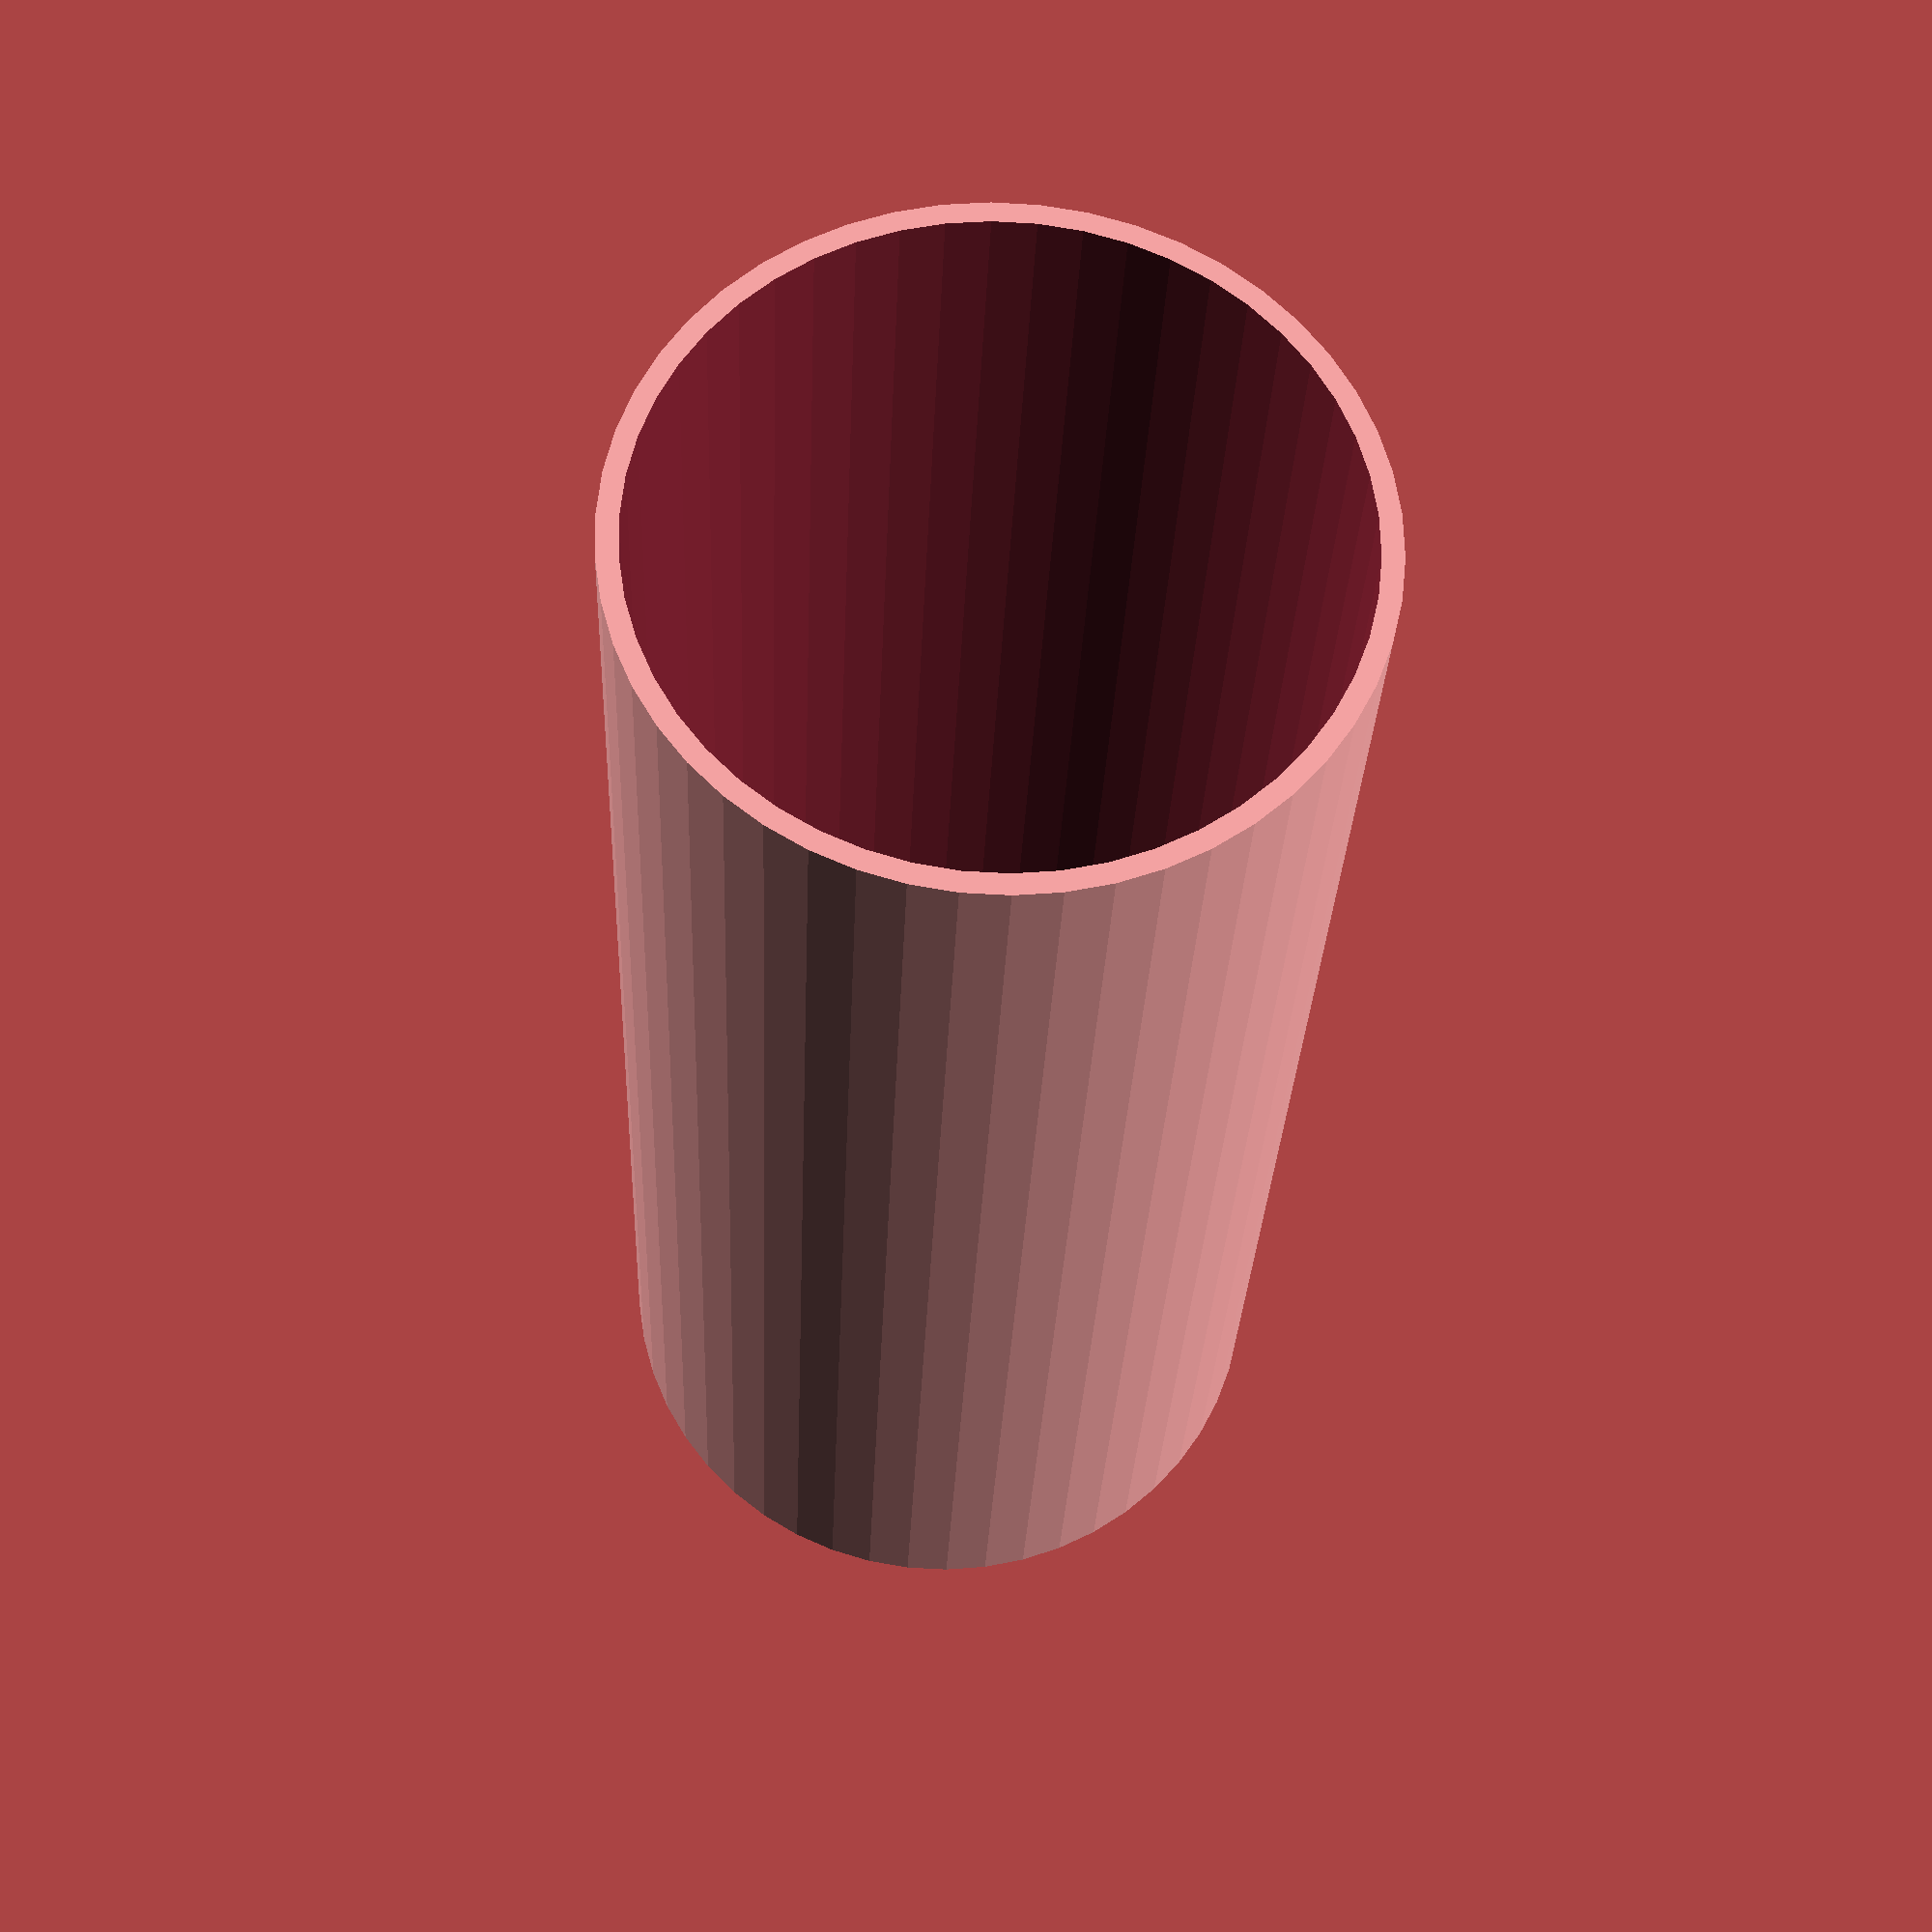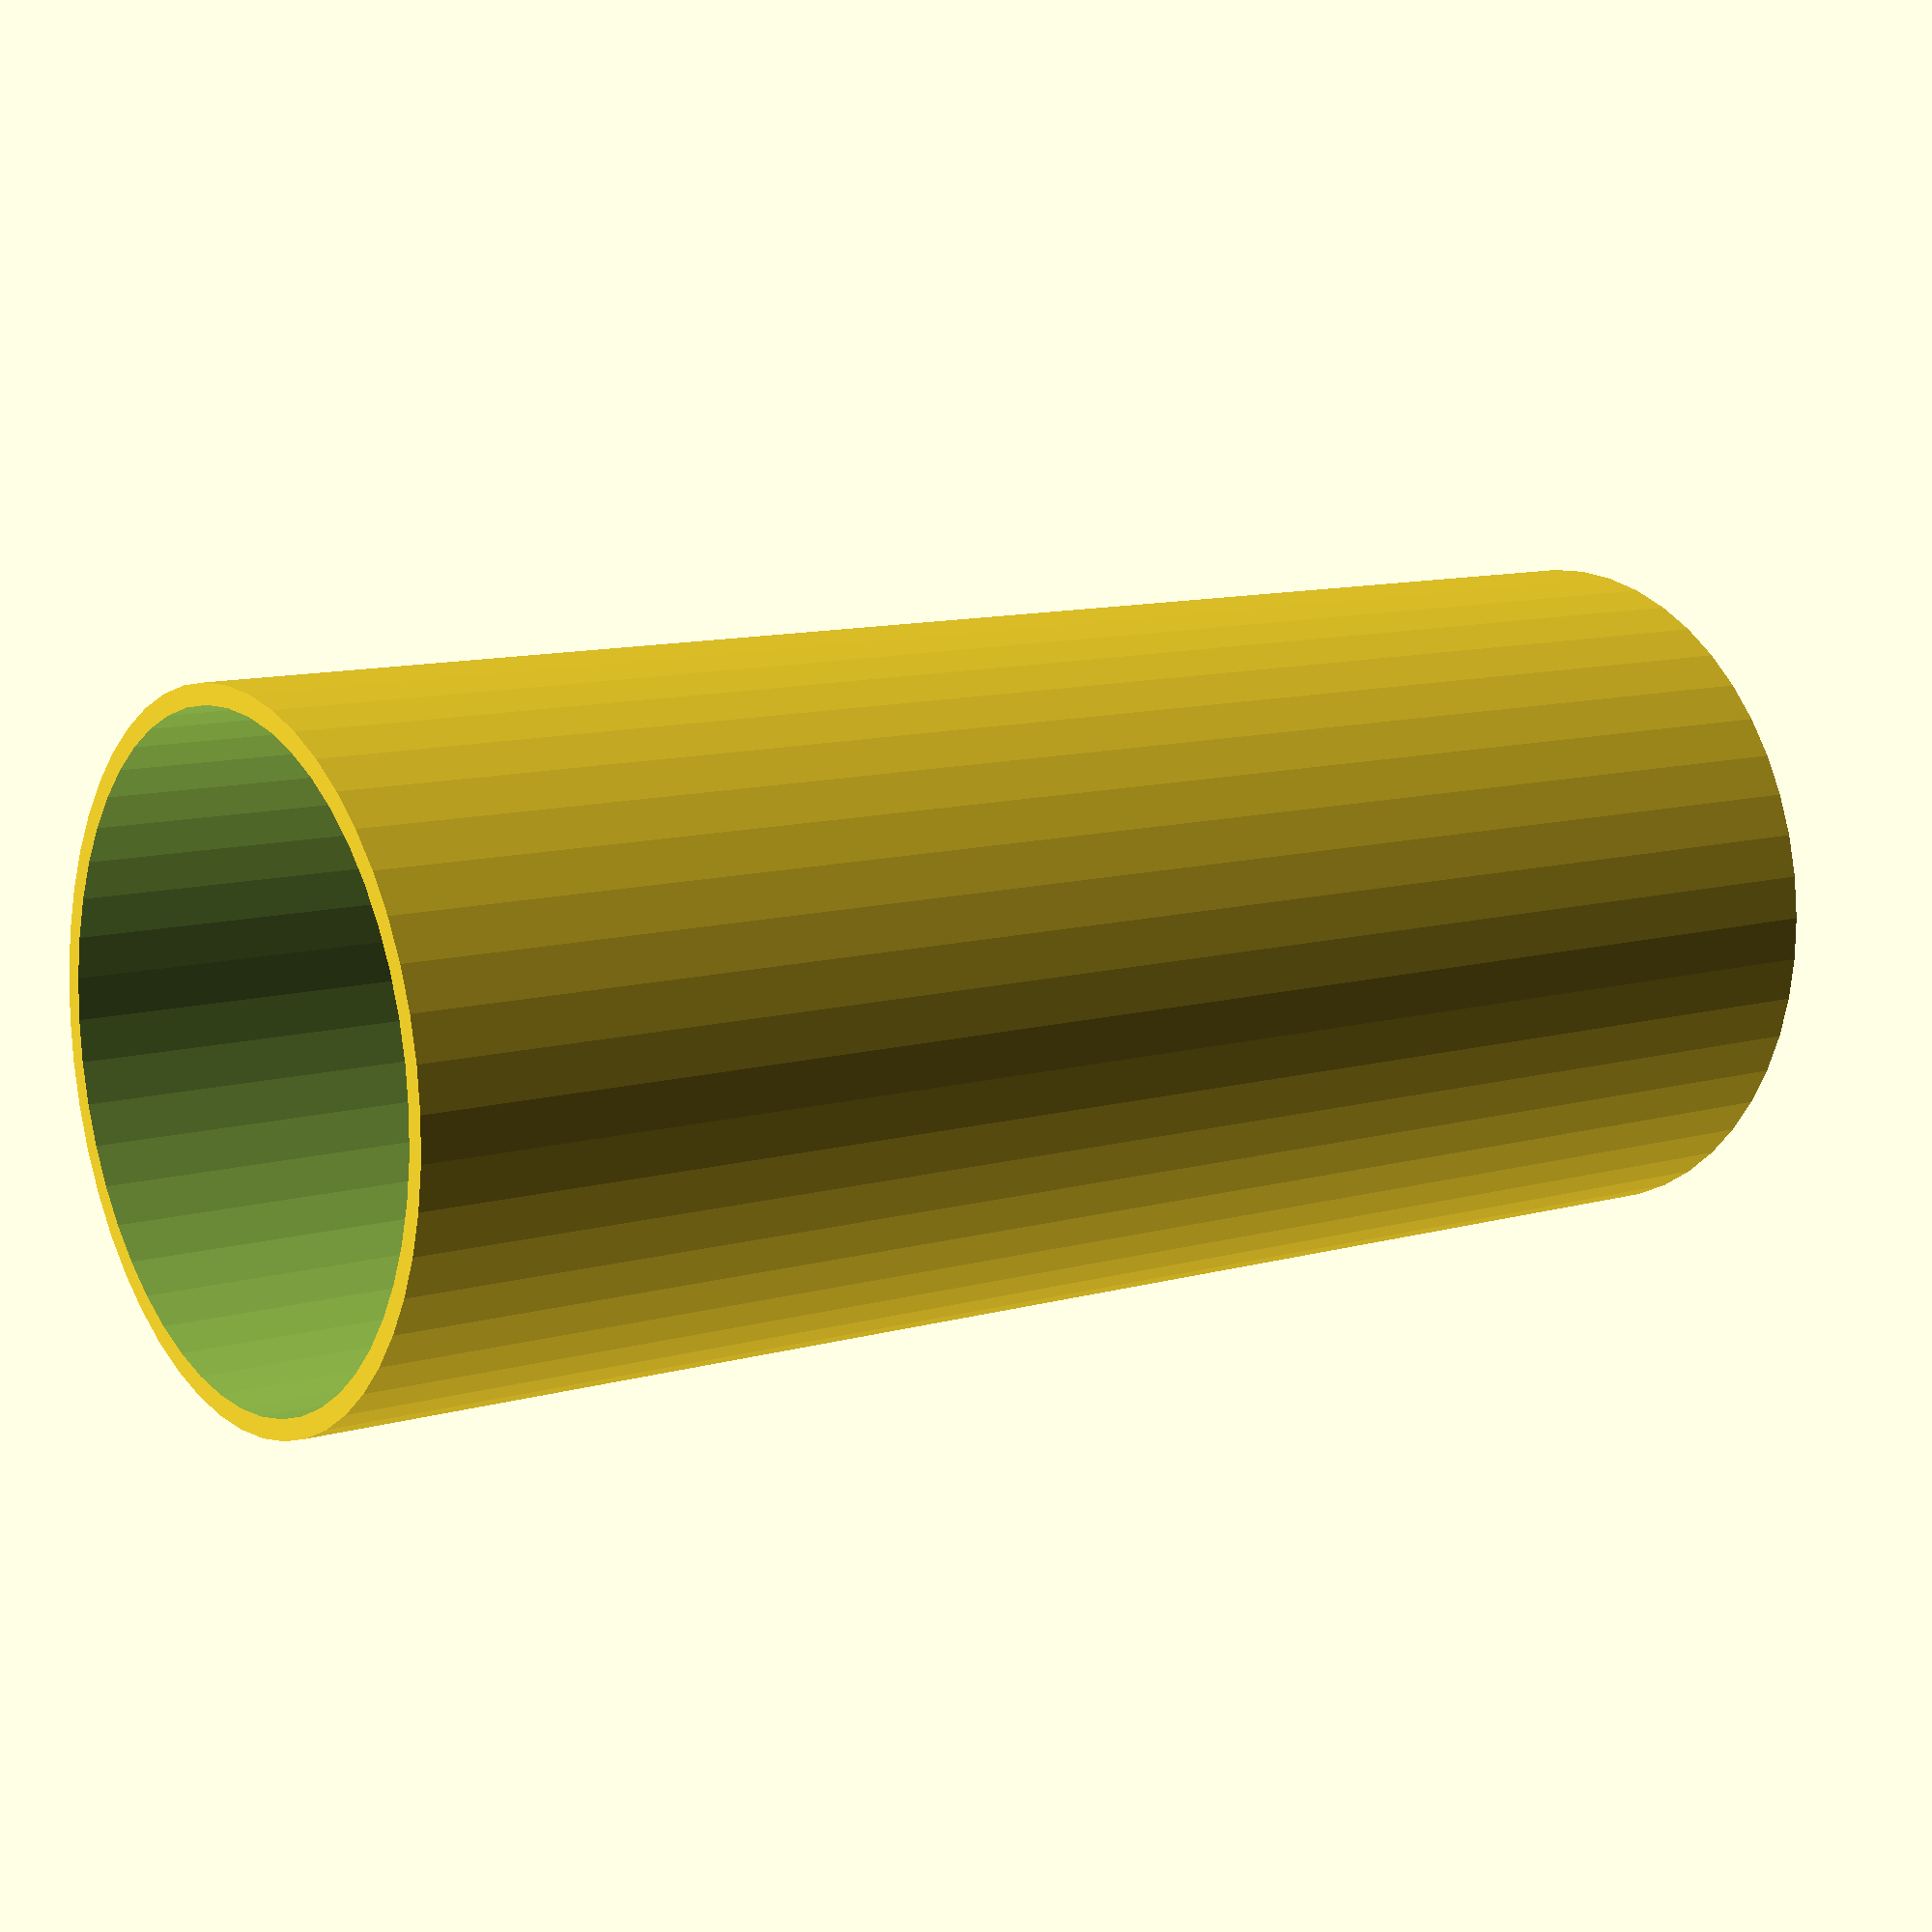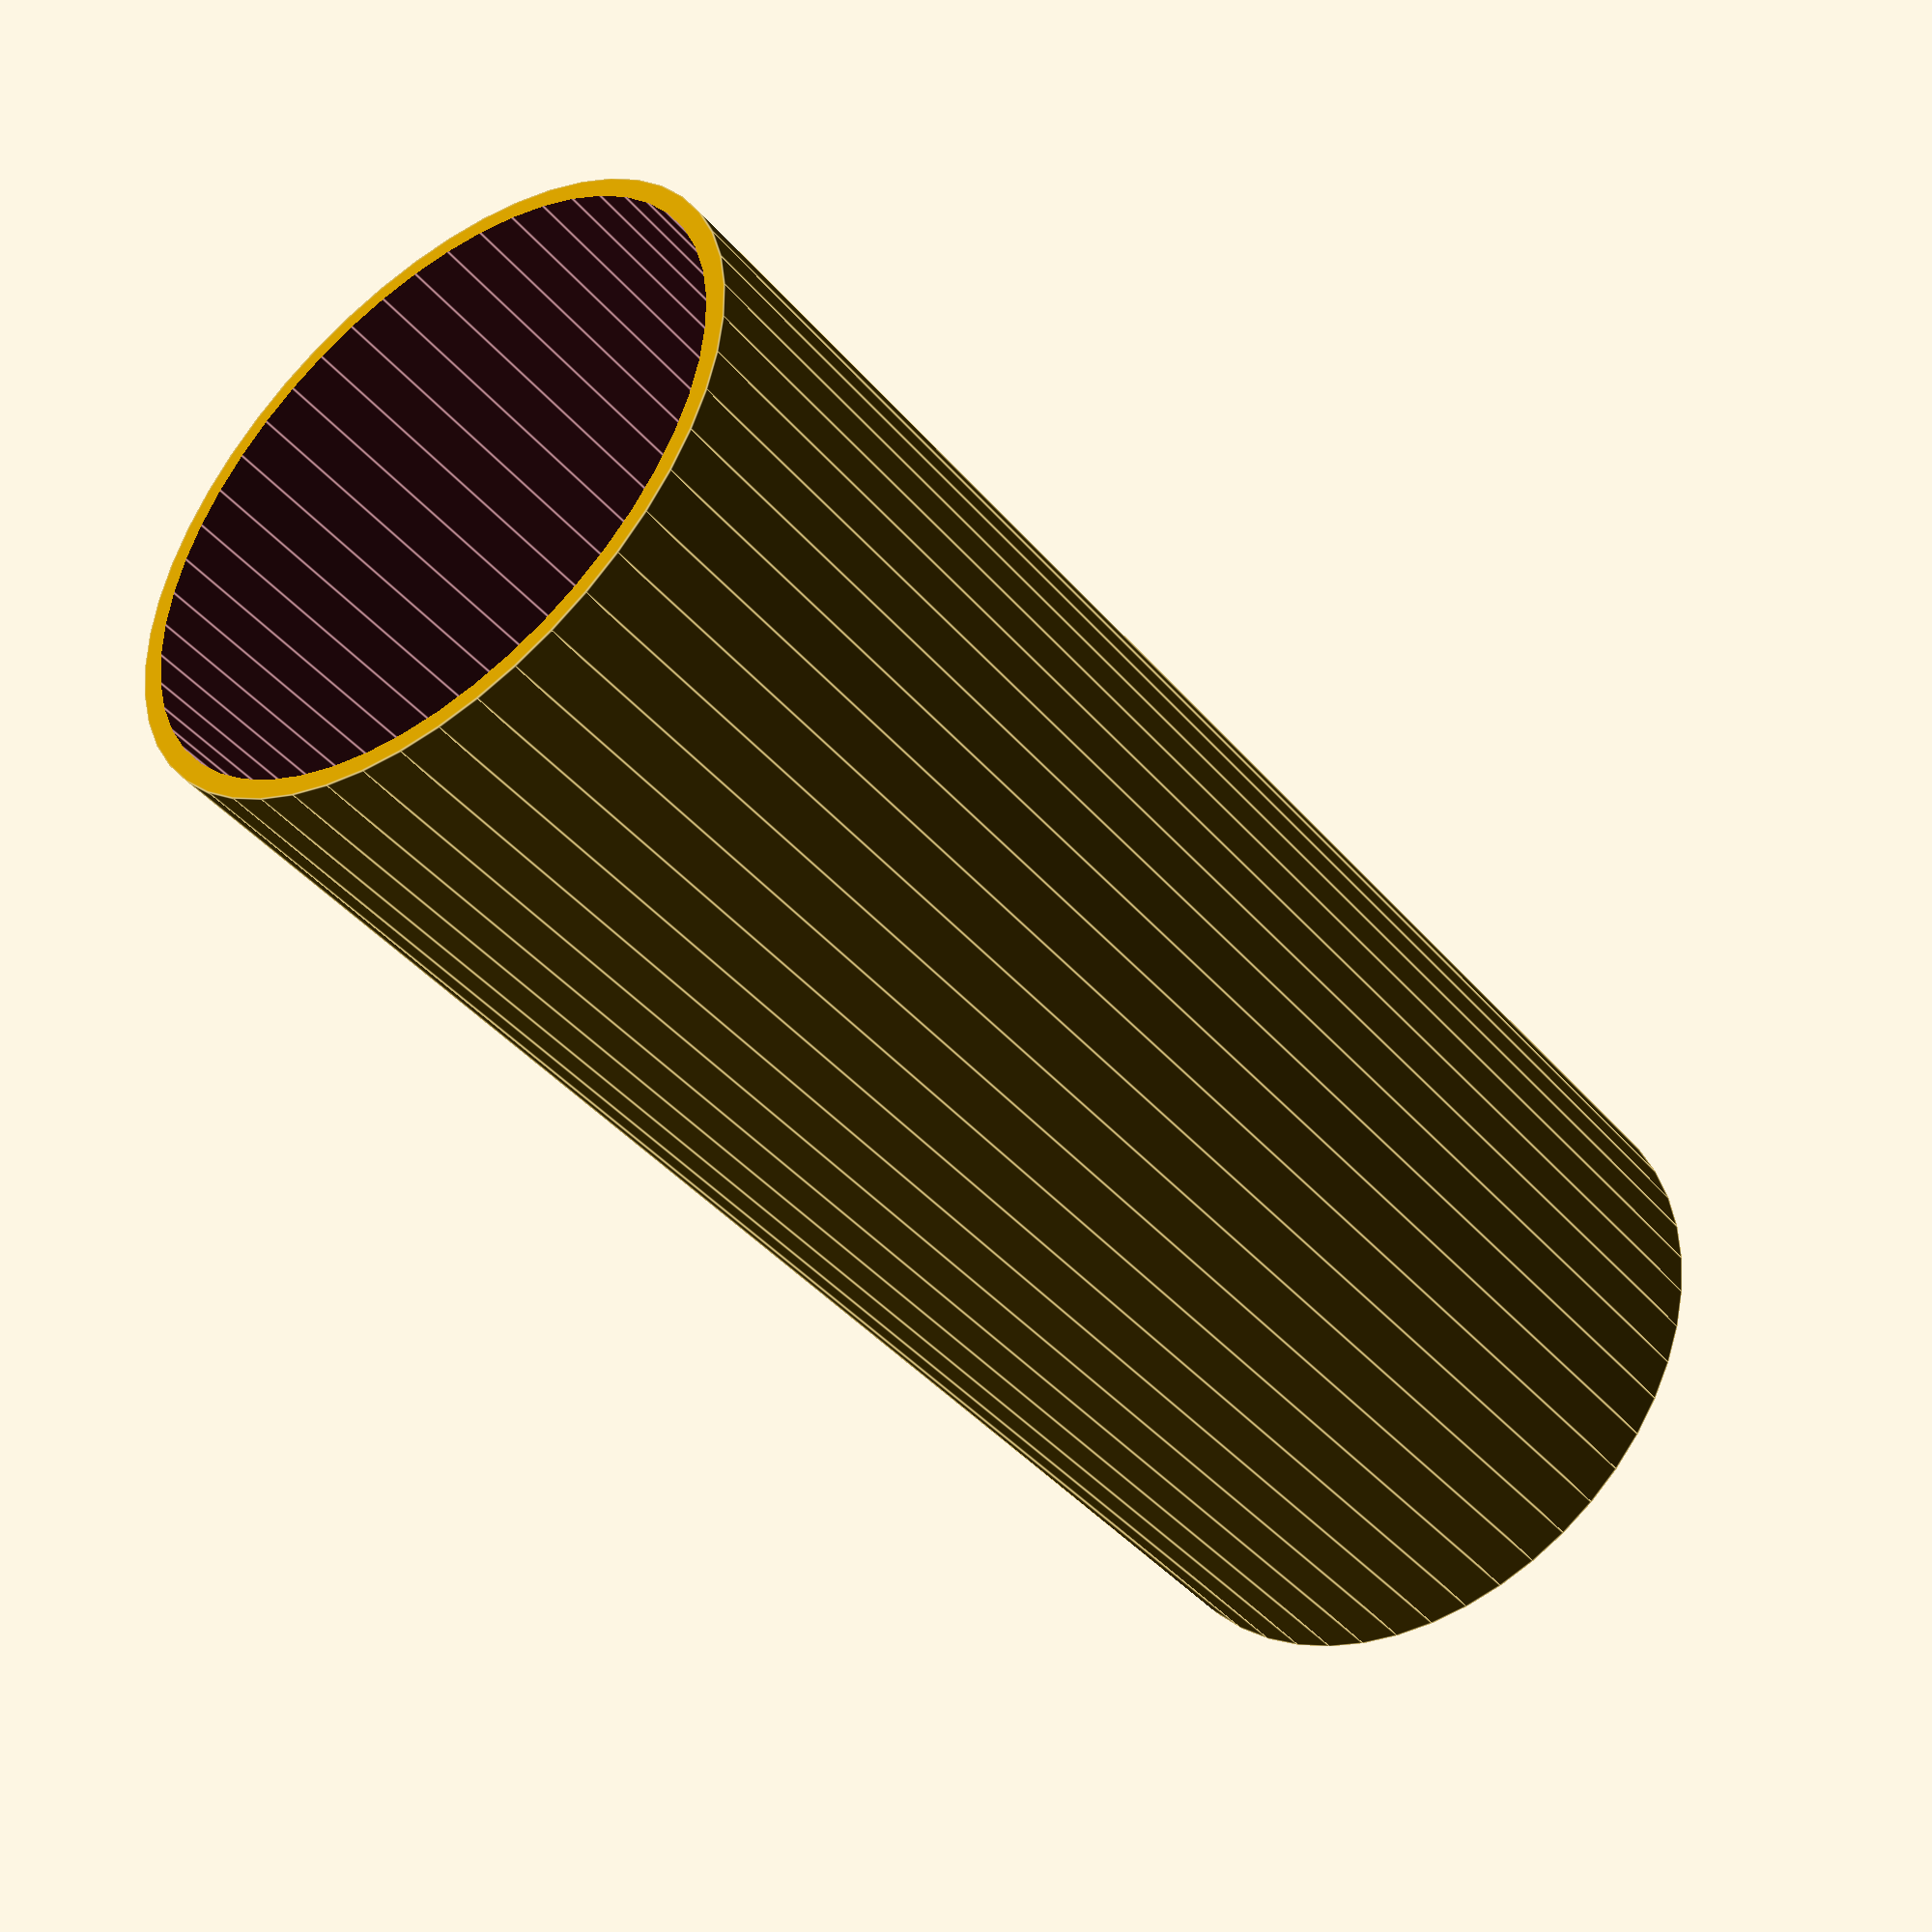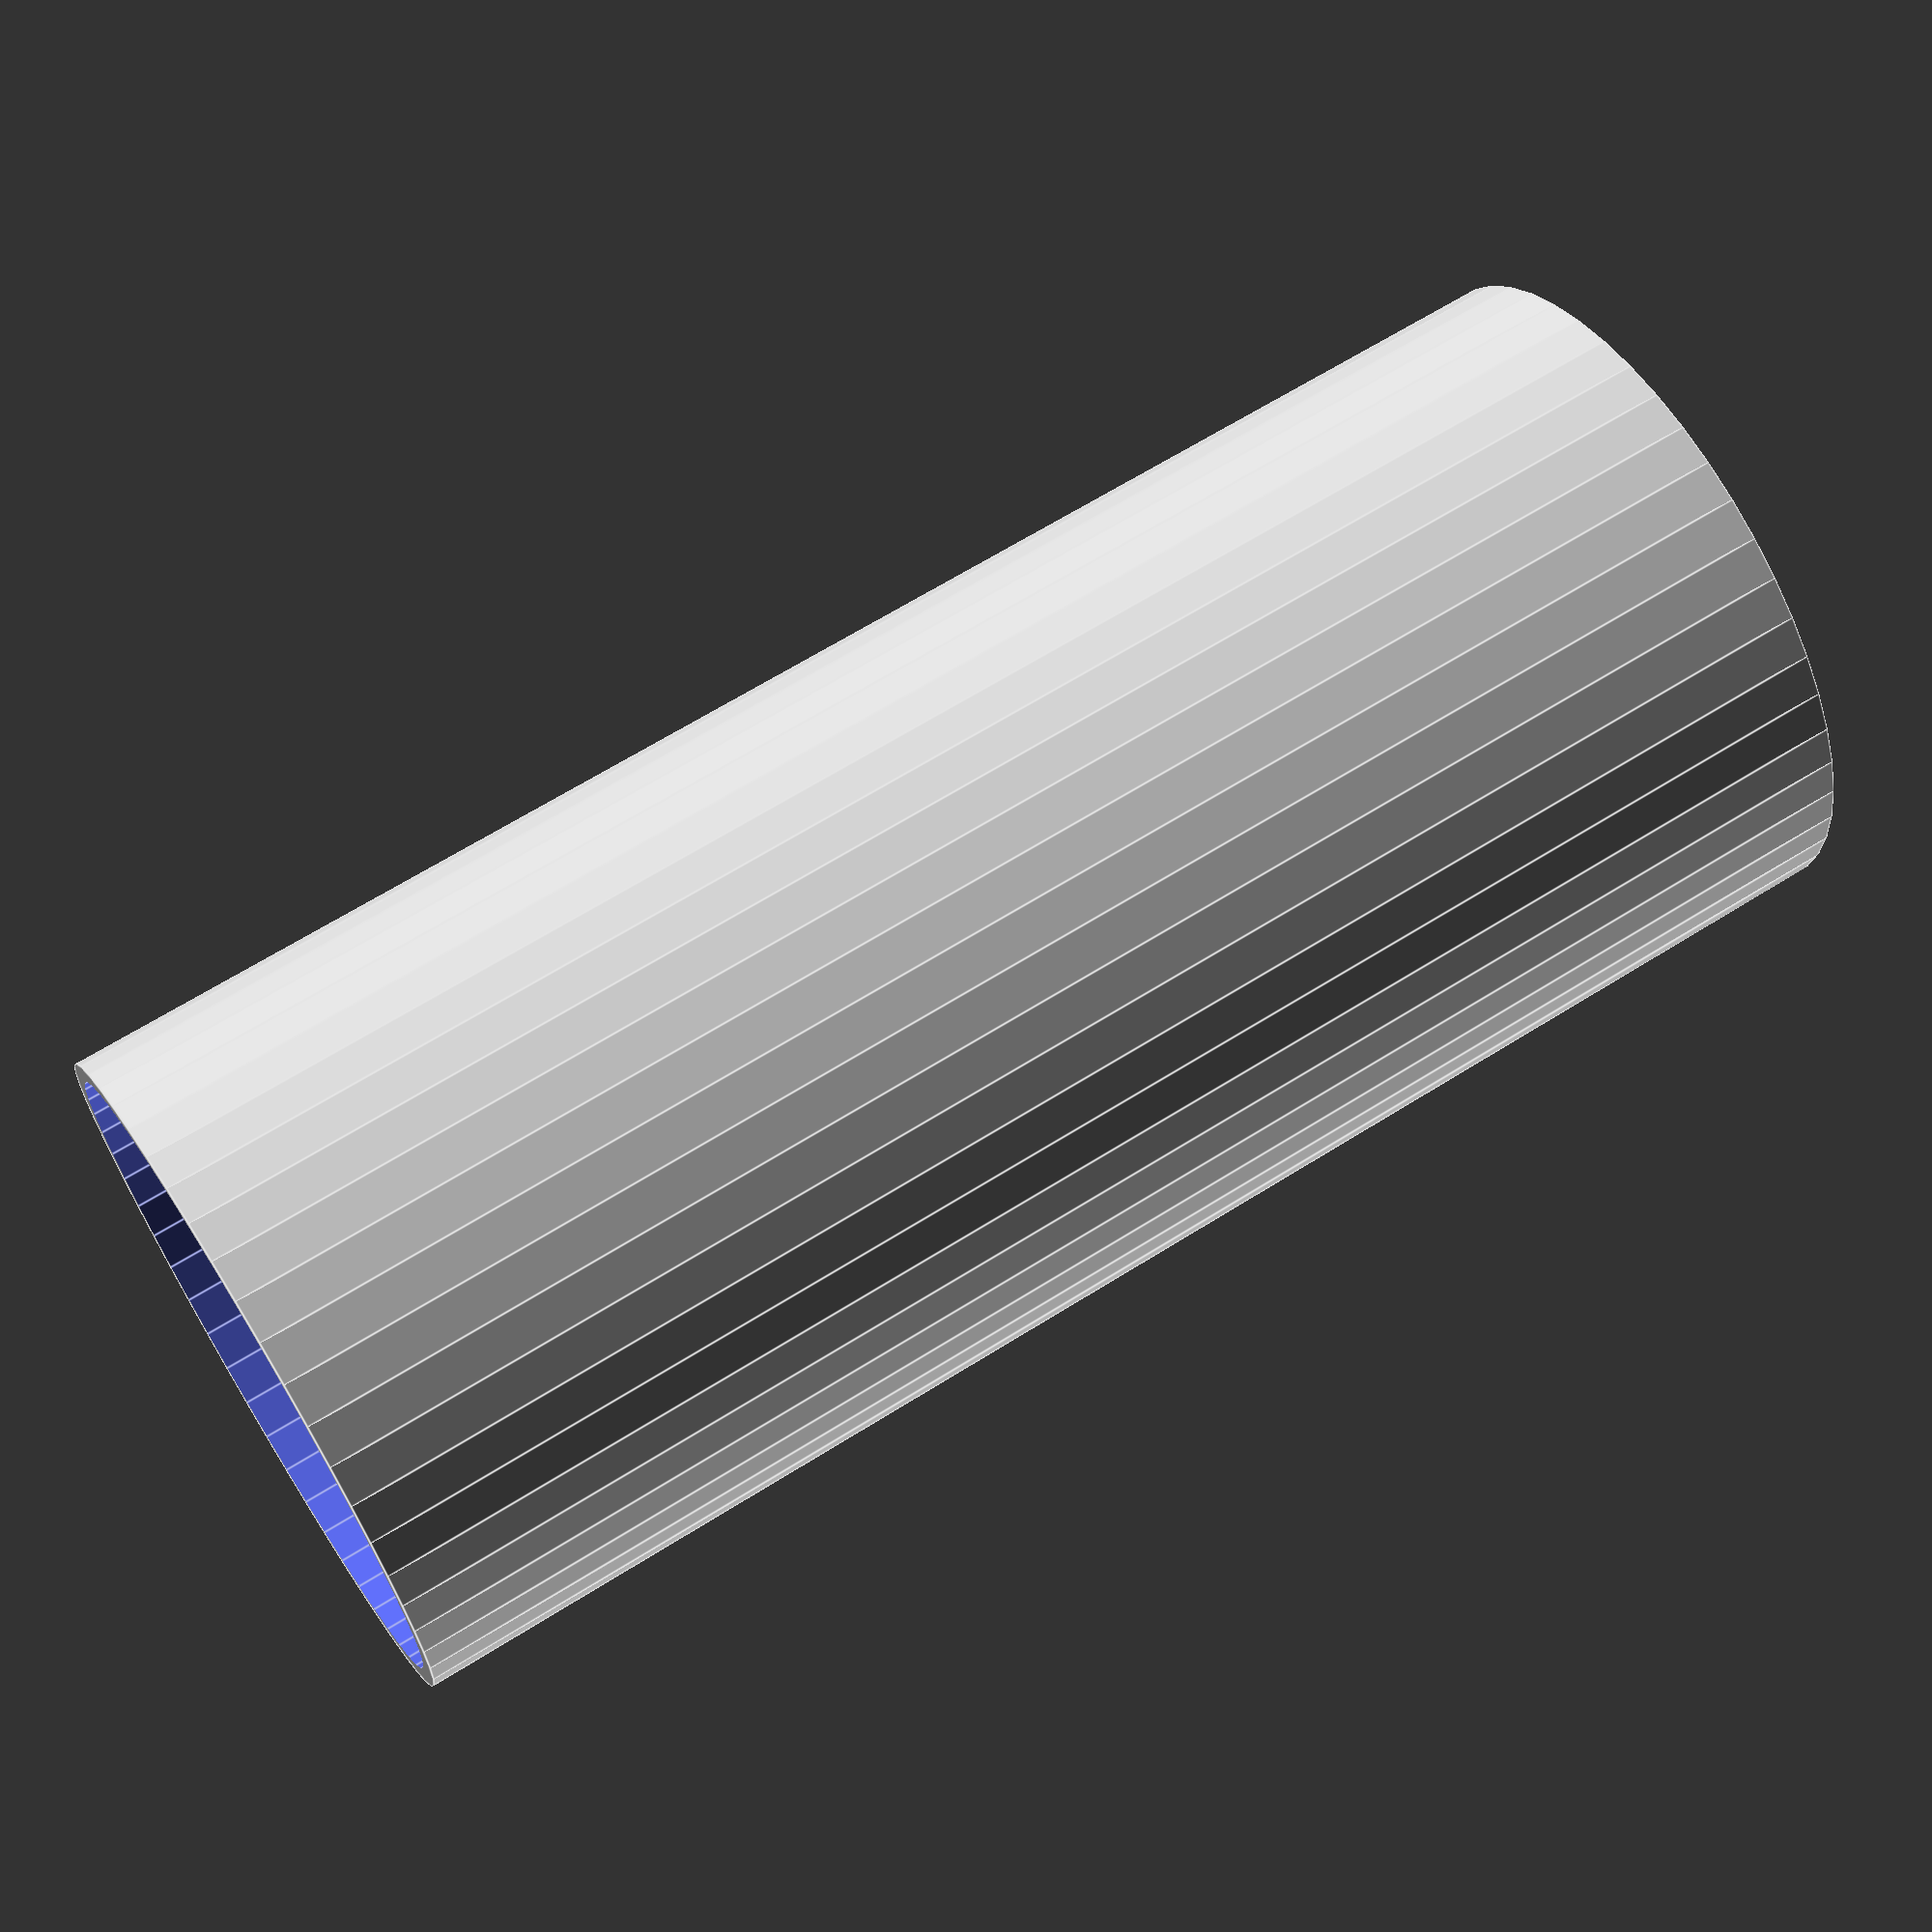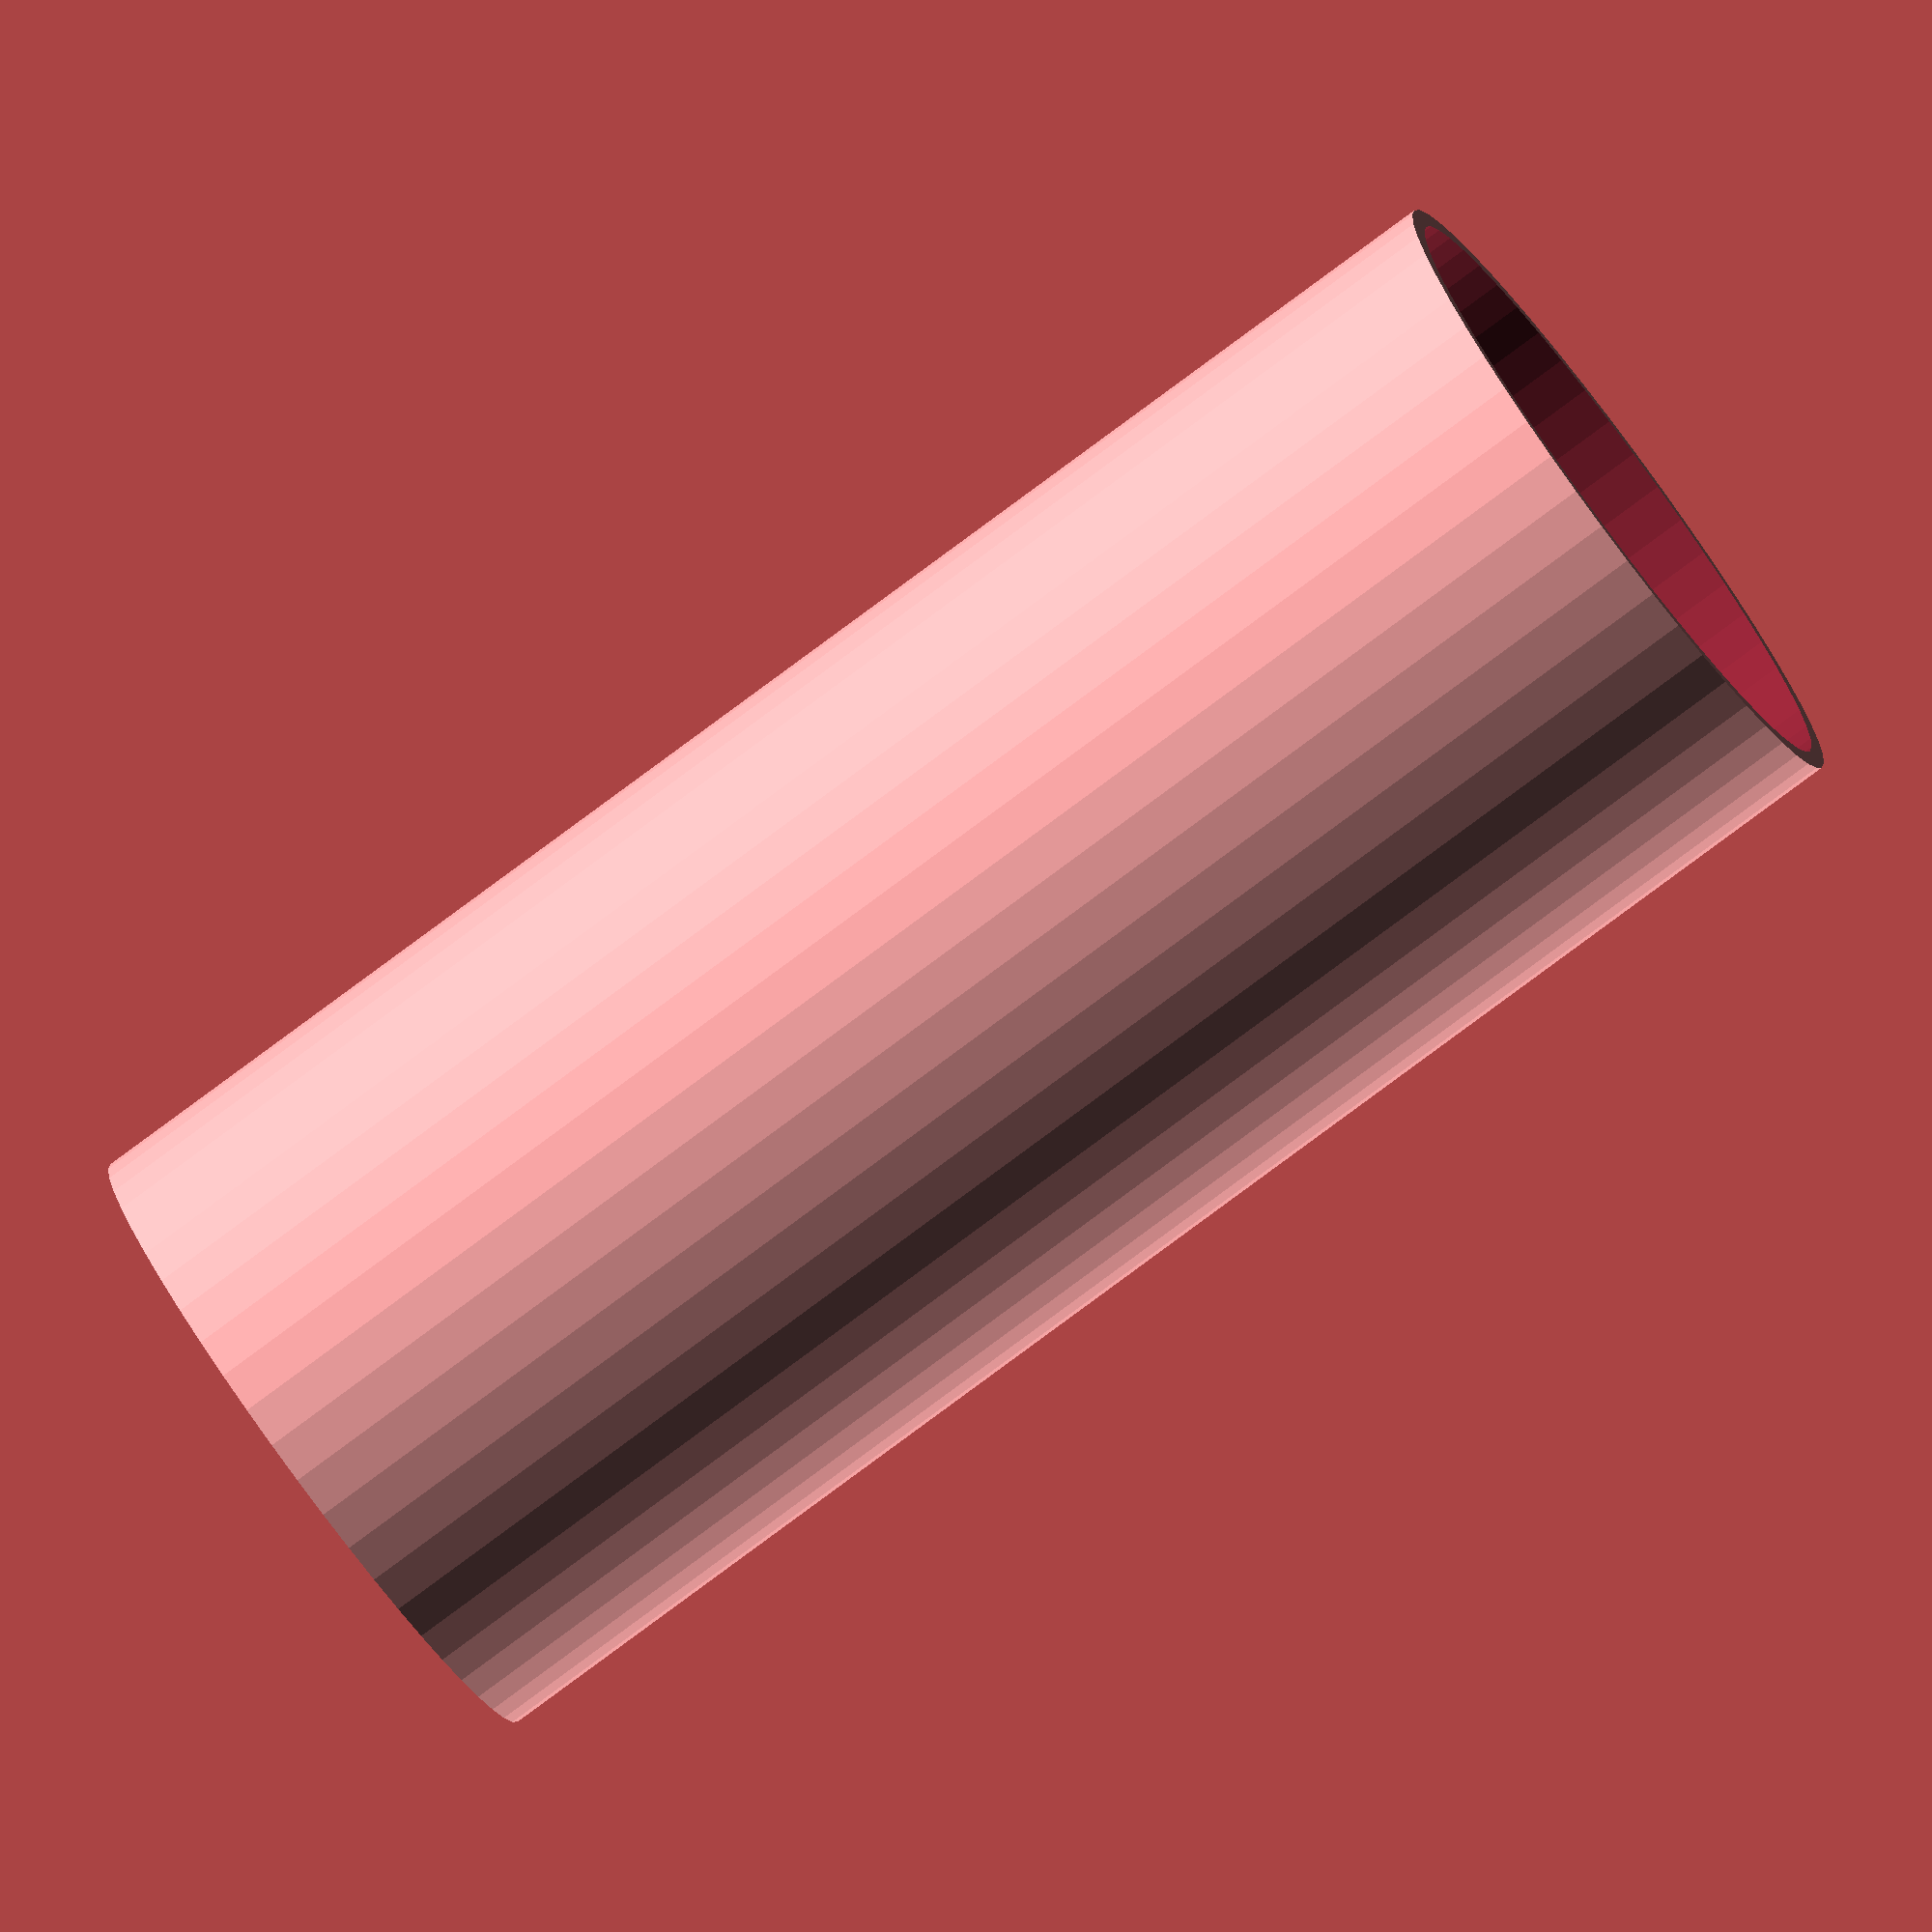
<openscad>
$fn = 50;


difference() {
	union() {
		translate(v = [0, 0, -20.0000000000]) {
			cylinder(h = 40, r = 8.5000000000);
		}
	}
	union() {
		translate(v = [0, 0, -100.0000000000]) {
			cylinder(h = 200, r = 8);
		}
	}
}
</openscad>
<views>
elev=26.8 azim=218.3 roll=357.9 proj=p view=wireframe
elev=169.2 azim=4.8 roll=125.4 proj=p view=wireframe
elev=222.2 azim=103.6 roll=143.2 proj=p view=edges
elev=114.6 azim=309.1 roll=122.3 proj=p view=edges
elev=260.1 azim=308.6 roll=53.4 proj=o view=wireframe
</views>
